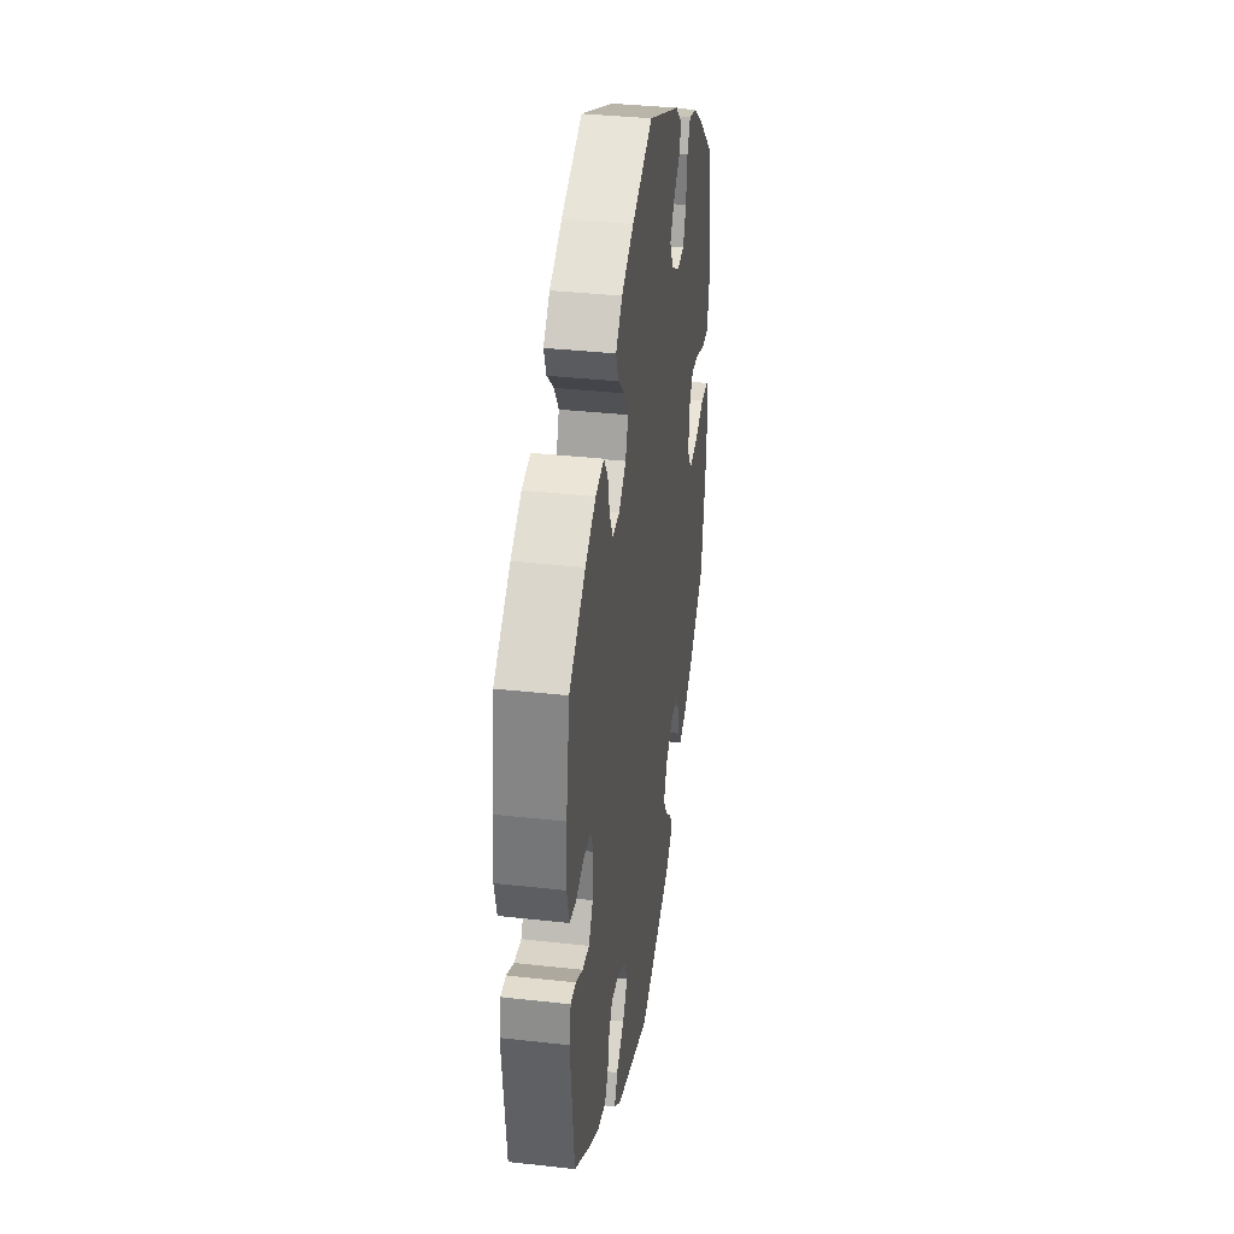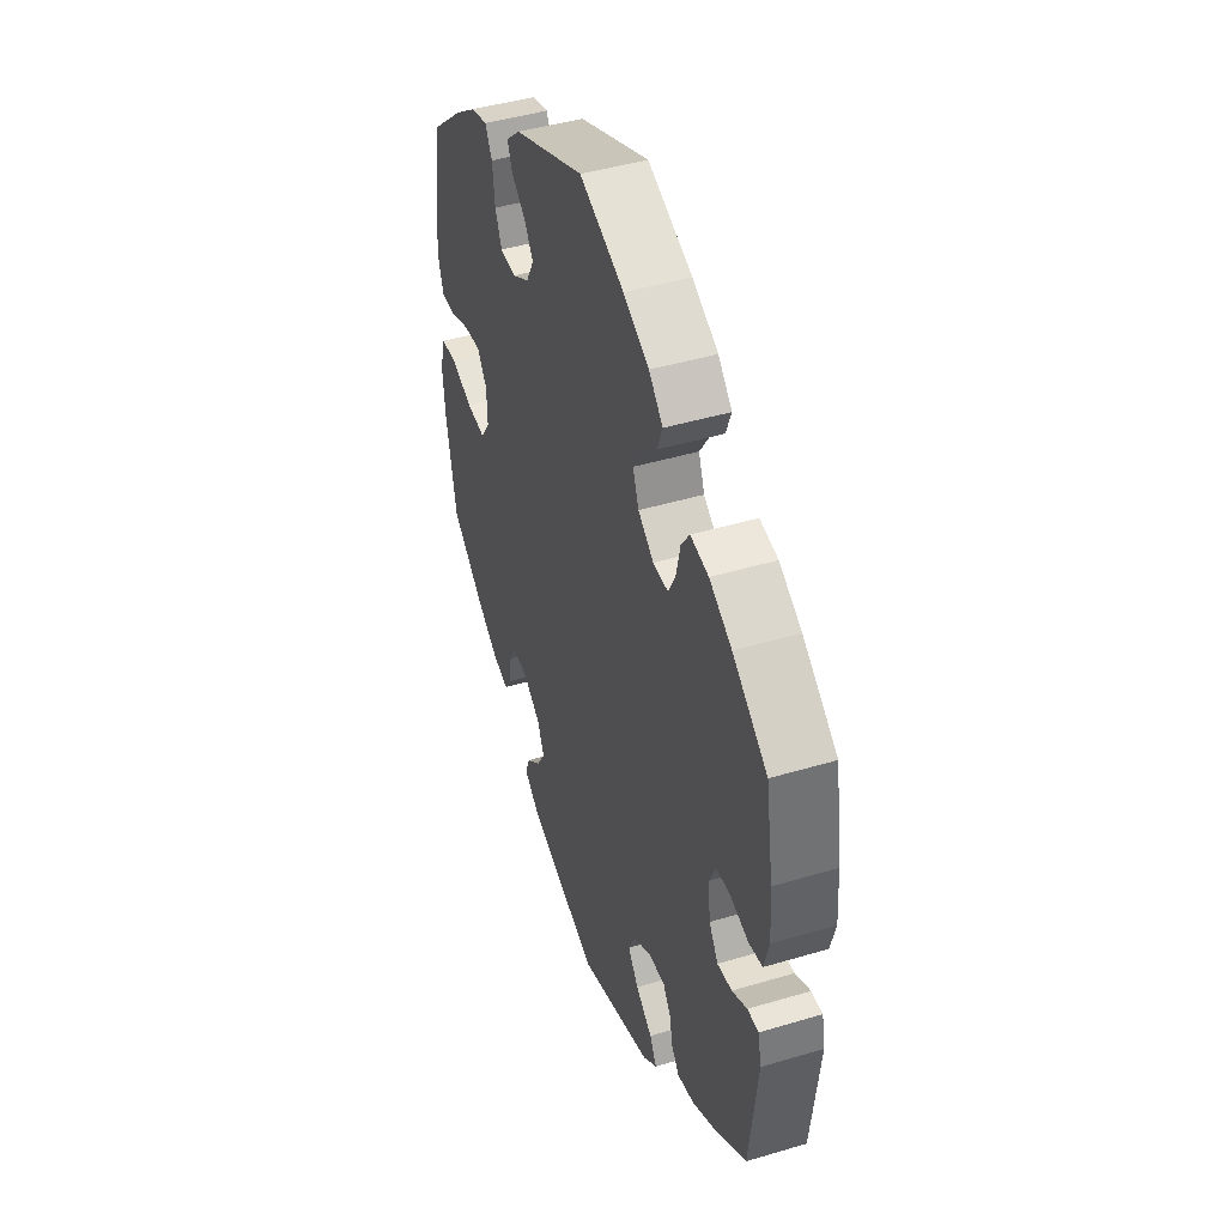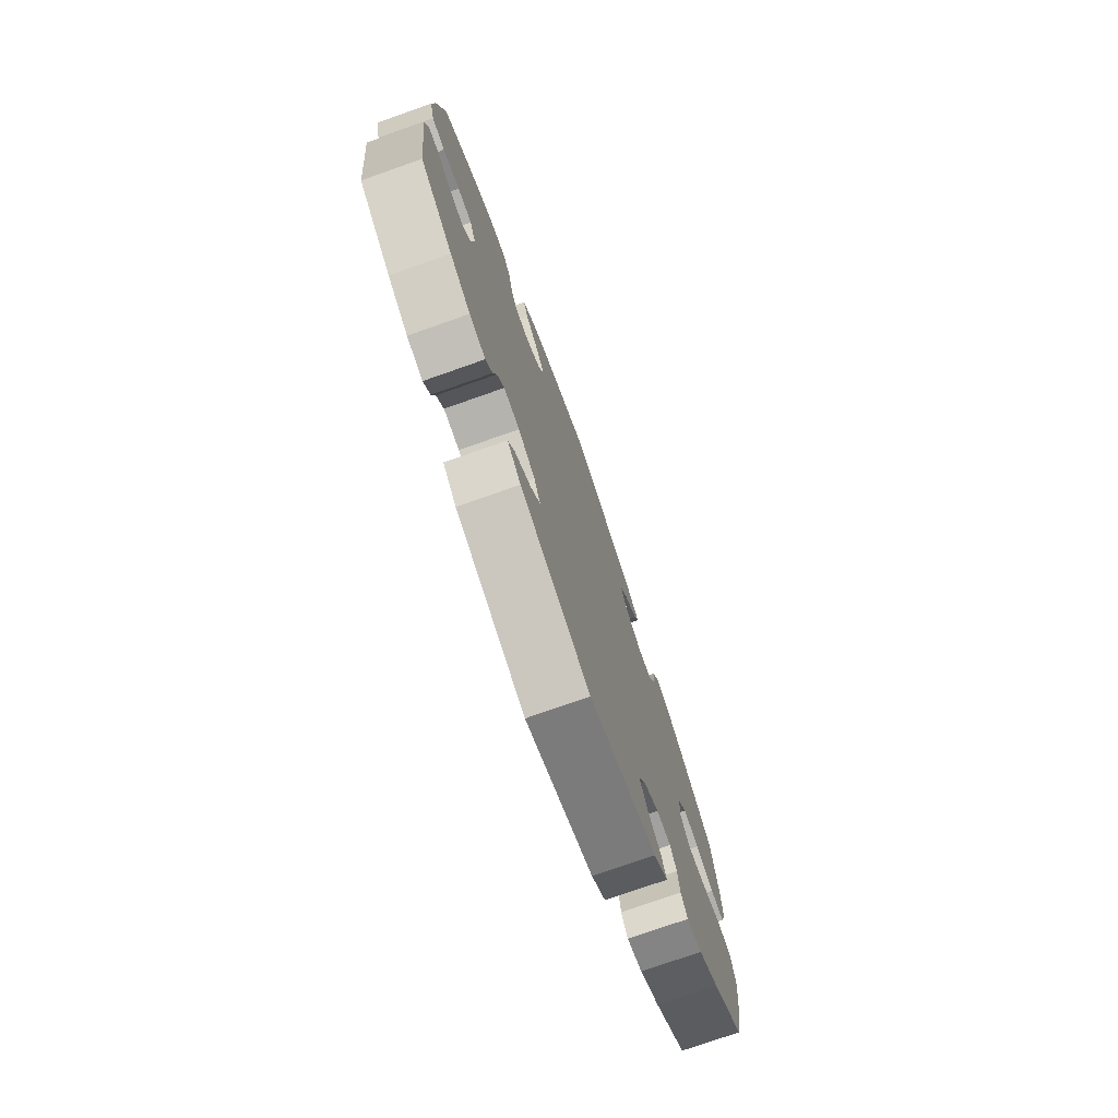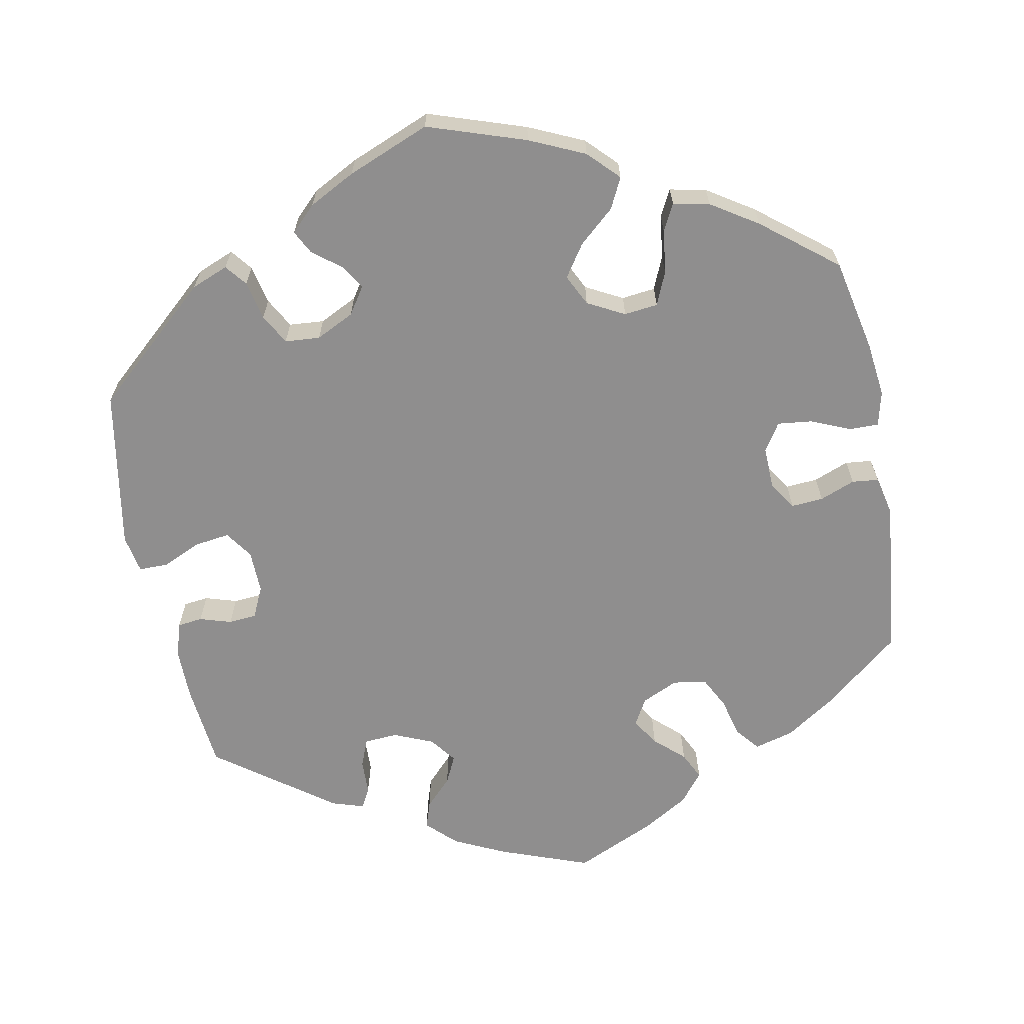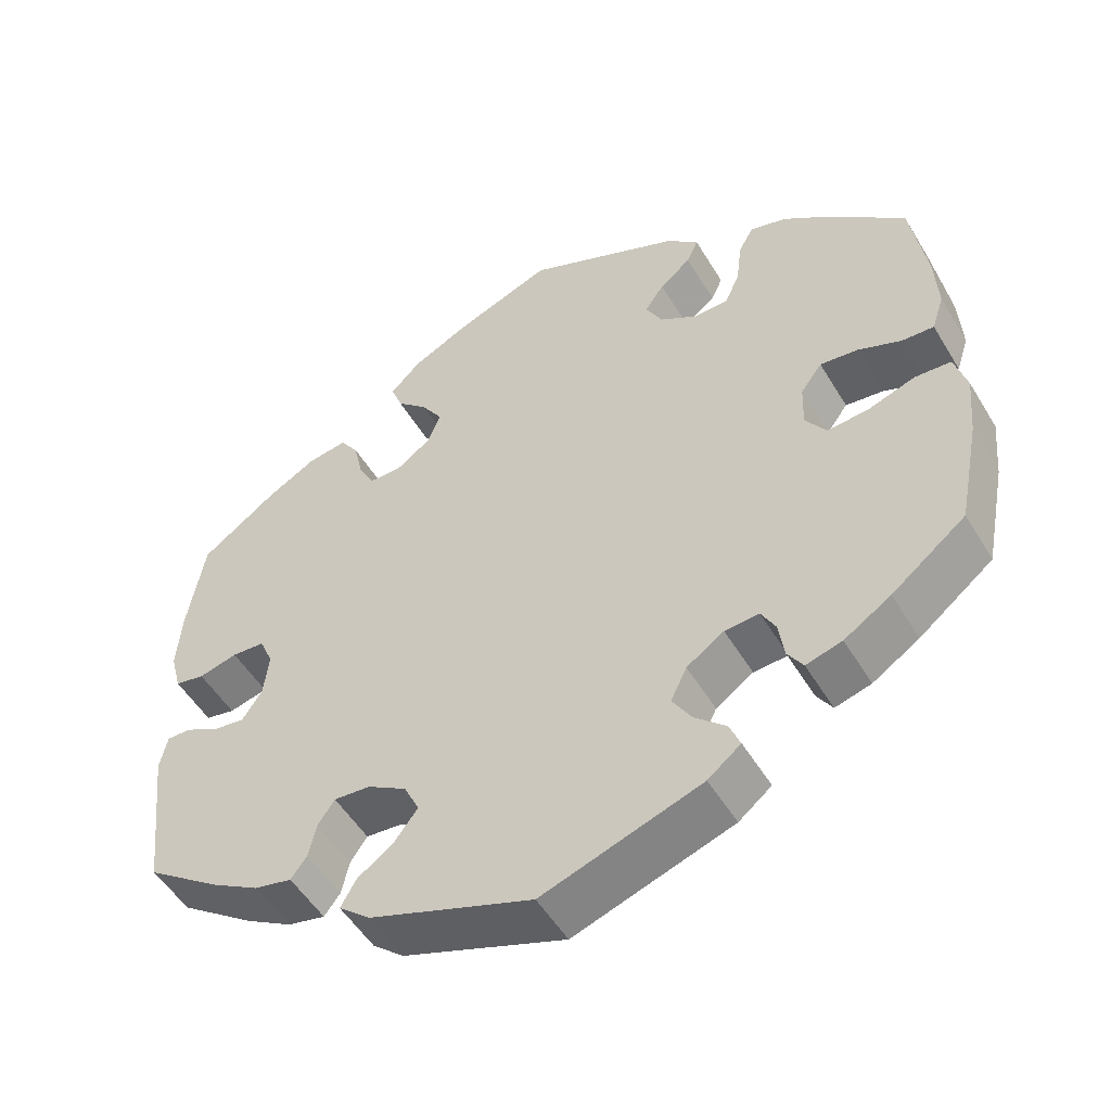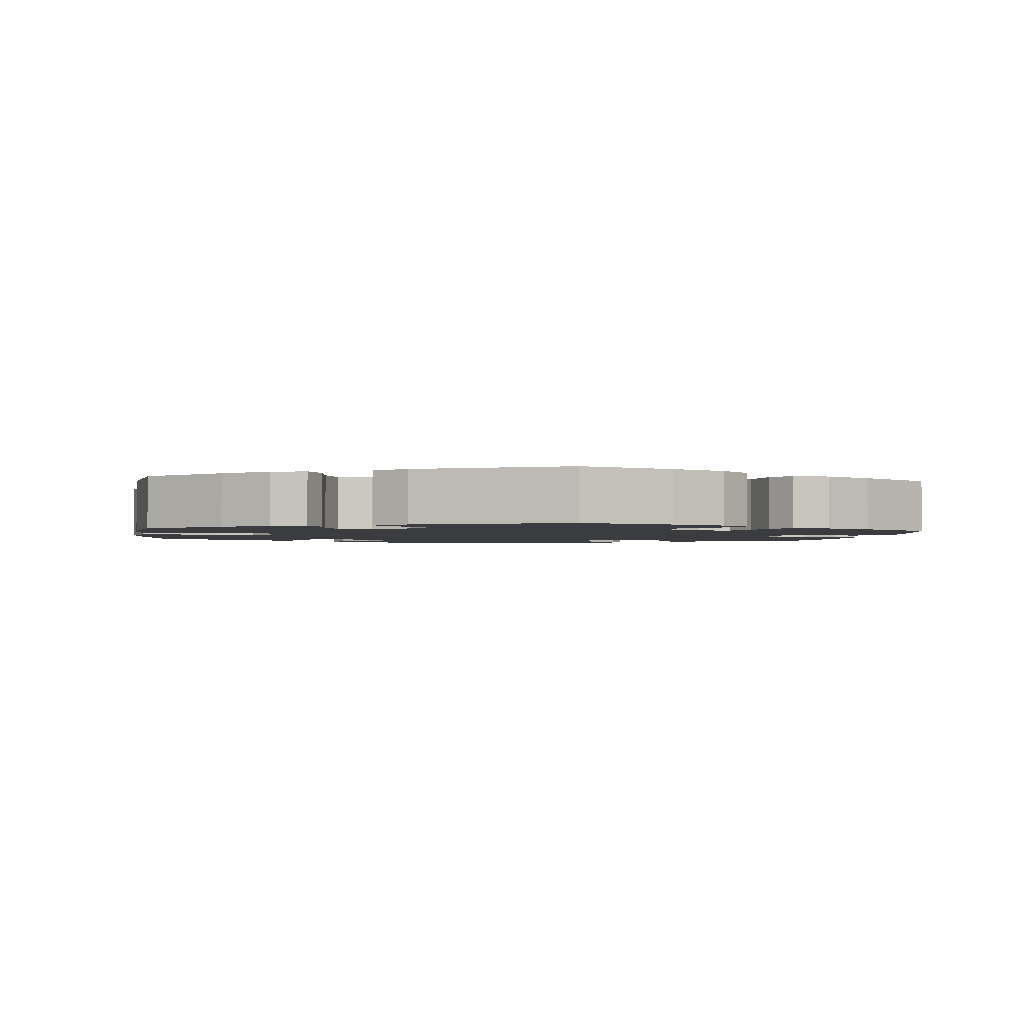
<metadata>
{"format":"obj","ext":"obj","renderer":"f3d","projection":"perspective","resolution":1024,"background":"white","views":[{"elev":36.4,"azim":98.3,"up":"+Z"},{"elev":45.2,"azim":71.0,"up":"+Z"},{"elev":-75.7,"azim":109.4,"up":"+Z"},{"elev":-65.0,"azim":-108.9,"up":"+Y"},{"elev":-51.8,"azim":-149.7,"up":"+Z"},{"elev":-2.0,"azim":-7.3,"up":"+Y"}]}
</metadata>
<code>
v -0.369 0.07 0.047
v 0.176 0.07 0.329
v 0.307 0.07 -0.399
v -0.367 0.07 -0.011
v -0.196 0.07 -0.444
v -0.192 0.07 -0.359
v 0.551 0.07 0.045
v -0.19 0.07 0.426
v 0.227 0.07 0.454
v -0.251 0.07 -0.516
v 0.56 0.07 -0.109
v 0.227 0.07 -0.326
v 0.559 0.07 0.179
v 0.321 0.07 0.426
v 0 0.07 0.62
v 0.297 0.07 0.391
v -0.51 0.07 -0.026
v -0.171 0.07 -0.403
v 0.186 0.07 -0.438
v -0.236 0.07 0.317
v -0.208 0.07 -0.55
v -0.379 0.07 -0.425
v -0.231 0.07 0.459
v -0.557 0.07 0.18
v 0.275 0.07 -0.322
v 0.512 0.07 0.037
v 0.475 0.07 -0.087
v 0.297 0.07 -0.354
v 0.128 0.07 0.571
v 0.159 0.07 0.373
v 0.213 0.07 -0.543
v -0.328 0.07 0.458
v 0.176 0.07 -0.357
v 0.377 0.07 -0.416
v -0.537 0.07 0.31
v -0.204 0.07 0.531
v -0.394 0.07 -0.051
v -0.282 0.07 0.319
v -0.305 0.07 -0.358
v -0.308 0.07 0.422
v -0.44 0.07 -0.386
v -0.376 0.07 0.444
v 0.439 0.07 -0.38
v -0.573 0.07 -0.085
v 0.221 0.07 0.297
v 0.156 0.07 -0.399
v 0.186 0.07 0.415
v 0.254 0.07 -0.508
v -0.237 0.07 -0.481
v 0.537 0.07 -0.31
v 0.537 0.07 0.31
v -0.246 0.07 0.493
v -0.301 0.07 0.363
v 0.565 0.07 0.099
v 0.55 0.07 -0.063
v 0.437 0.07 0.382
v -0.438 0.07 0.398
v 0.461 0.07 0.05
v -0.503 0.07 0.056
v 0.518 0.07 -0.064
v -0.565 0.07 -0.169
v 0.407 0.07 -0.054
v 0.202 0.07 0.534
v 0.418 0.07 0.047
v -0.286 0.07 -0.323
v -0.312 0.07 -0.407
v -0.561 0.07 0.103
v 0 0.07 -0.62
v -0.447 0.07 0.079
v -0.332 0.07 -0.438
v -0.165 0.07 0.389
v 0.264 0.07 0.297
v 0.373 0.07 0.418
v -0.187 0.07 0.347
v 0.242 0.07 0.494
v 0.4 0.07 0.005
v -0.448 0.07 -0.047
v -0.241 0.07 -0.326
v 0.285 0.07 0.337
v -0.397 0.07 0.085
v -0.537 0.07 -0.31
v 0.433 0.07 -0.093
v 0.328 0.07 -0.427
v 0.234 0.07 -0.473
v -0.557 0.07 -0.029
v -0.545 0.07 0.054
v -0.369 -0 0.047
v 0.176 -0 0.329
v 0.307 -0 -0.399
v -0.367 -0 -0.011
v -0.196 -0 -0.444
v -0.192 -0 -0.359
v 0.551 -0 0.045
v -0.19 -0 0.426
v 0.227 -0 0.454
v -0.251 -0 -0.516
v 0.56 -0 -0.109
v 0.227 -0 -0.326
v 0.559 -0 0.179
v 0.321 -0 0.426
v 0 -0 0.62
v 0.297 -0 0.391
v -0.51 -0 -0.026
v -0.171 -0 -0.403
v 0.186 -0 -0.438
v -0.236 -0 0.317
v -0.208 -0 -0.55
v -0.379 -0 -0.425
v -0.231 -0 0.459
v -0.557 -0 0.18
v 0.275 -0 -0.322
v 0.512 -0 0.037
v 0.475 -0 -0.087
v 0.297 -0 -0.354
v 0.128 -0 0.571
v 0.159 -0 0.373
v 0.213 -0 -0.543
v -0.328 -0 0.458
v 0.176 -0 -0.357
v 0.377 -0 -0.416
v -0.537 -0 0.31
v -0.204 -0 0.531
v -0.394 -0 -0.051
v -0.282 -0 0.319
v -0.305 -0 -0.358
v -0.308 -0 0.422
v -0.44 -0 -0.386
v -0.376 -0 0.444
v 0.439 -0 -0.38
v -0.573 -0 -0.085
v 0.221 -0 0.297
v 0.156 -0 -0.399
v 0.186 -0 0.415
v 0.254 -0 -0.508
v -0.237 -0 -0.481
v 0.537 -0 -0.31
v 0.537 -0 0.31
v -0.246 -0 0.493
v -0.301 -0 0.363
v 0.565 -0 0.099
v 0.55 -0 -0.063
v 0.437 -0 0.382
v -0.438 -0 0.398
v 0.461 -0 0.05
v -0.503 -0 0.056
v 0.518 -0 -0.064
v -0.565 -0 -0.169
v 0.407 -0 -0.054
v 0.202 -0 0.534
v 0.418 -0 0.047
v -0.286 -0 -0.323
v -0.312 -0 -0.407
v -0.561 -0 0.103
v 0 -0 -0.62
v -0.447 -0 0.079
v -0.332 -0 -0.438
v -0.165 -0 0.389
v 0.264 -0 0.297
v 0.373 -0 0.418
v -0.187 -0 0.347
v 0.242 -0 0.494
v 0.4 -0 0.005
v -0.448 -0 -0.047
v -0.241 -0 -0.326
v 0.285 -0 0.337
v -0.397 -0 0.085
v -0.537 -0 -0.31
v 0.433 -0 -0.093
v 0.328 -0 -0.427
v 0.234 -0 -0.473
v -0.557 -0 -0.029
v -0.545 -0 0.054
f 79 16 14 73
f 72 79 73 56
f 63 75 9 47
f 63 47 30
f 29 63 30
f 15 29 30
f 36 15 30 2
f 8 23 52 36
f 71 8 36 2
f 42 32 40 53
f 42 53 38
f 57 42 38
f 35 57 38
f 24 35 38 20
f 69 59 86 67
f 80 69 67 24
f 44 85 17 77
f 44 77 37
f 61 44 37
f 81 61 37
f 41 81 37 4
f 39 66 70 22
f 65 39 22 41
f 21 10 49 5
f 21 5 18
f 68 21 18
f 31 68 18 6
f 19 84 48 31
f 46 19 31 6
f 34 83 3 28
f 34 28 25
f 43 34 25
f 50 43 25
f 11 50 25
f 27 60 55 11
f 82 27 11 25
f 62 82 25 12
f 54 7 26 58
f 54 58 64
f 13 54 64
f 72 56 51 13
f 74 71 2 45
f 20 74 45
f 80 24 20 45
f 1 80 45 72
f 4 1 72 13
f 65 41 4 13
f 33 46 6 78
f 62 12 33 78
f 76 62 78 65
f 64 76 65
f 13 64 65
f 159 100 102 165
f 142 159 165 158
f 133 95 161 149
f 116 133 149
f 116 149 115
f 116 115 101
f 88 116 101 122
f 122 138 109 94
f 88 122 94 157
f 139 126 118 128
f 124 139 128
f 124 128 143
f 124 143 121
f 106 124 121 110
f 153 172 145 155
f 110 153 155 166
f 163 103 171 130
f 123 163 130
f 123 130 147
f 123 147 167
f 90 123 167 127
f 108 156 152 125
f 127 108 125 151
f 91 135 96 107
f 104 91 107
f 104 107 154
f 92 104 154 117
f 117 134 170 105
f 92 117 105 132
f 114 89 169 120
f 111 114 120
f 111 120 129
f 111 129 136
f 111 136 97
f 97 141 146 113
f 111 97 113 168
f 98 111 168 148
f 144 112 93 140
f 150 144 140
f 150 140 99
f 99 137 142 158
f 131 88 157 160
f 131 160 106
f 131 106 110 166
f 158 131 166 87
f 99 158 87 90
f 99 90 127 151
f 164 92 132 119
f 164 119 98 148
f 151 164 148 162
f 151 162 150
f 151 150 99
f 13 99 140 54
f 54 140 93 7
f 7 93 112 26
f 26 112 144 58
f 58 144 150 64
f 64 150 162 76
f 76 162 148 62
f 62 148 168 82
f 82 168 113 27
f 27 113 146 60
f 60 146 141 55
f 55 141 97 11
f 11 97 136 50
f 50 136 129 43
f 43 129 120 34
f 34 120 169 83
f 83 169 89 3
f 3 89 114 28
f 28 114 111 25
f 25 111 98 12
f 12 98 119 33
f 33 119 132 46
f 46 132 105 19
f 19 105 170 84
f 84 170 134 48
f 48 134 117 31
f 31 117 154 68
f 68 154 107 21
f 21 107 96 10
f 10 96 135 49
f 49 135 91 5
f 5 91 104 18
f 18 104 92 6
f 6 92 164 78
f 78 164 151 65
f 65 151 125 39
f 39 125 152 66
f 66 152 156 70
f 70 156 108 22
f 22 108 127 41
f 41 127 167 81
f 81 167 147 61
f 61 147 130 44
f 44 130 171 85
f 85 171 103 17
f 17 103 163 77
f 77 163 123 37
f 37 123 90 4
f 4 90 87 1
f 1 87 166 80
f 80 166 155 69
f 69 155 145 59
f 59 145 172 86
f 86 172 153 67
f 67 153 110 24
f 24 110 121 35
f 35 121 143 57
f 57 143 128 42
f 42 128 118 32
f 32 118 126 40
f 40 126 139 53
f 53 139 124 38
f 38 124 106 20
f 20 106 160 74
f 74 160 157 71
f 71 157 94 8
f 8 94 109 23
f 23 109 138 52
f 52 138 122 36
f 36 122 101 15
f 15 101 115 29
f 29 115 149 63
f 63 149 161 75
f 75 161 95 9
f 9 95 133 47
f 47 133 116 30
f 30 116 88 2
f 2 88 131 45
f 45 131 158 72
f 72 158 165 79
f 79 165 102 16
f 16 102 100 14
f 14 100 159 73
f 73 159 142 56
f 56 142 137 51
f 51 137 99 13

</code>
